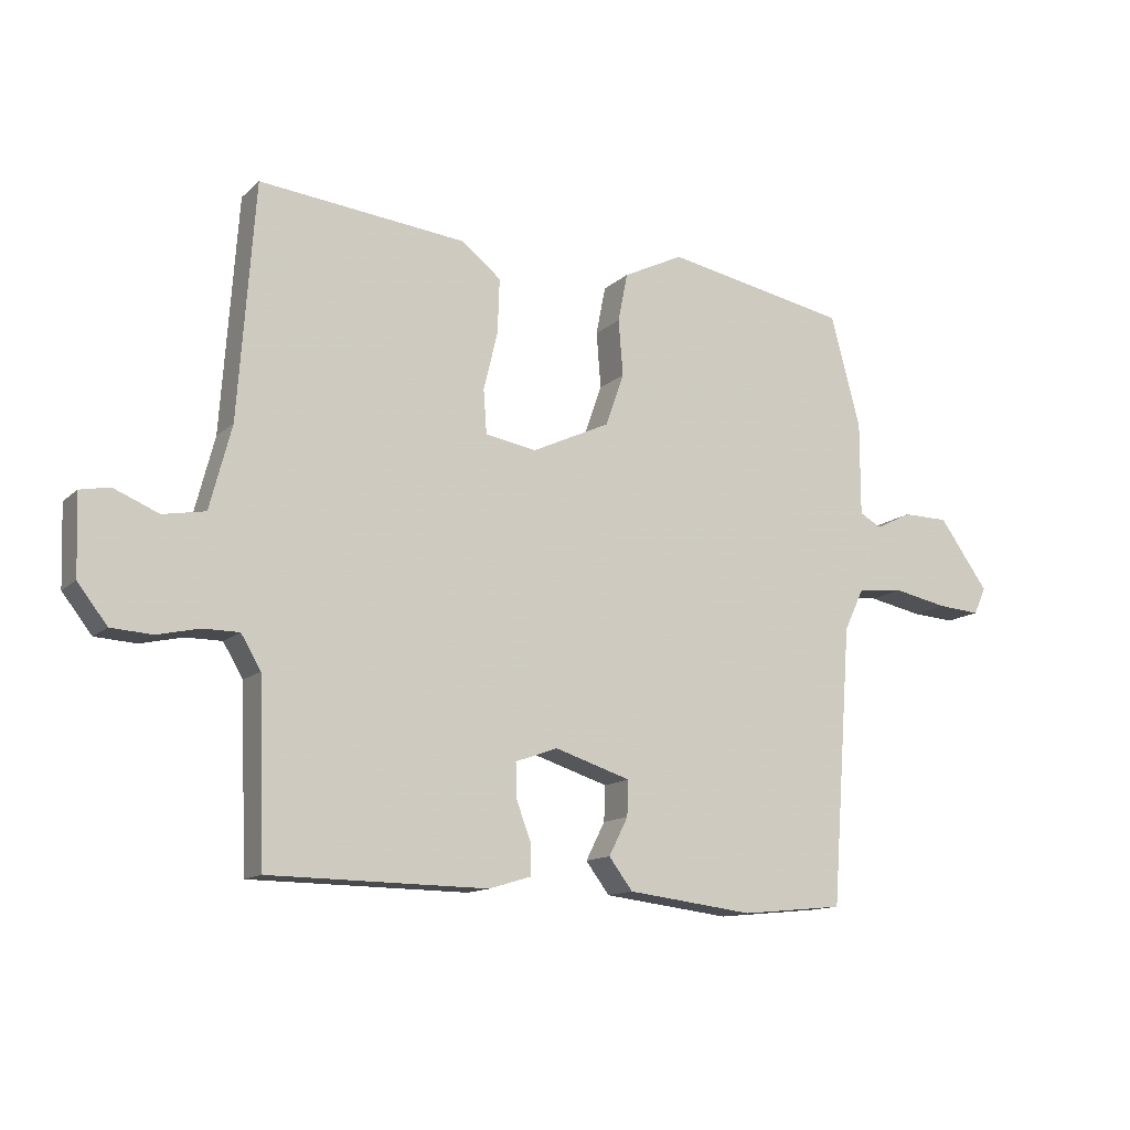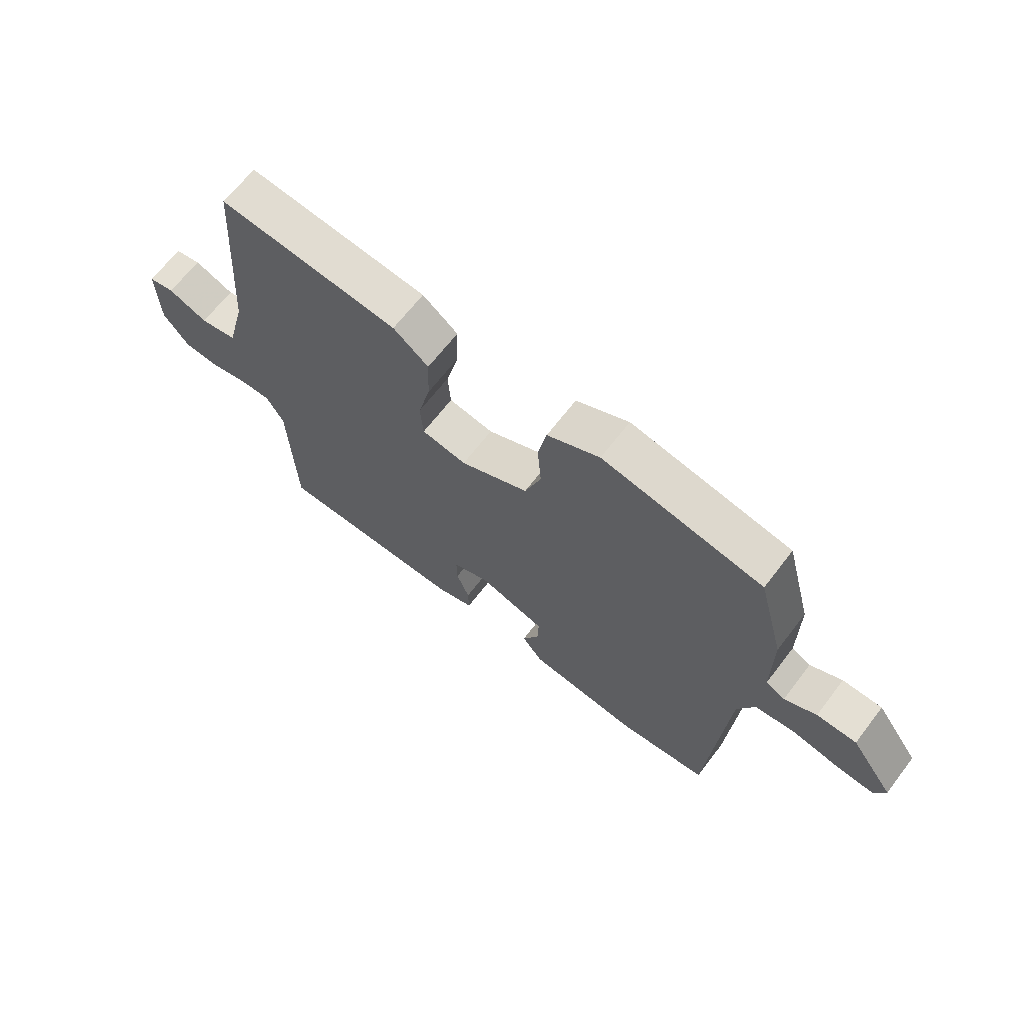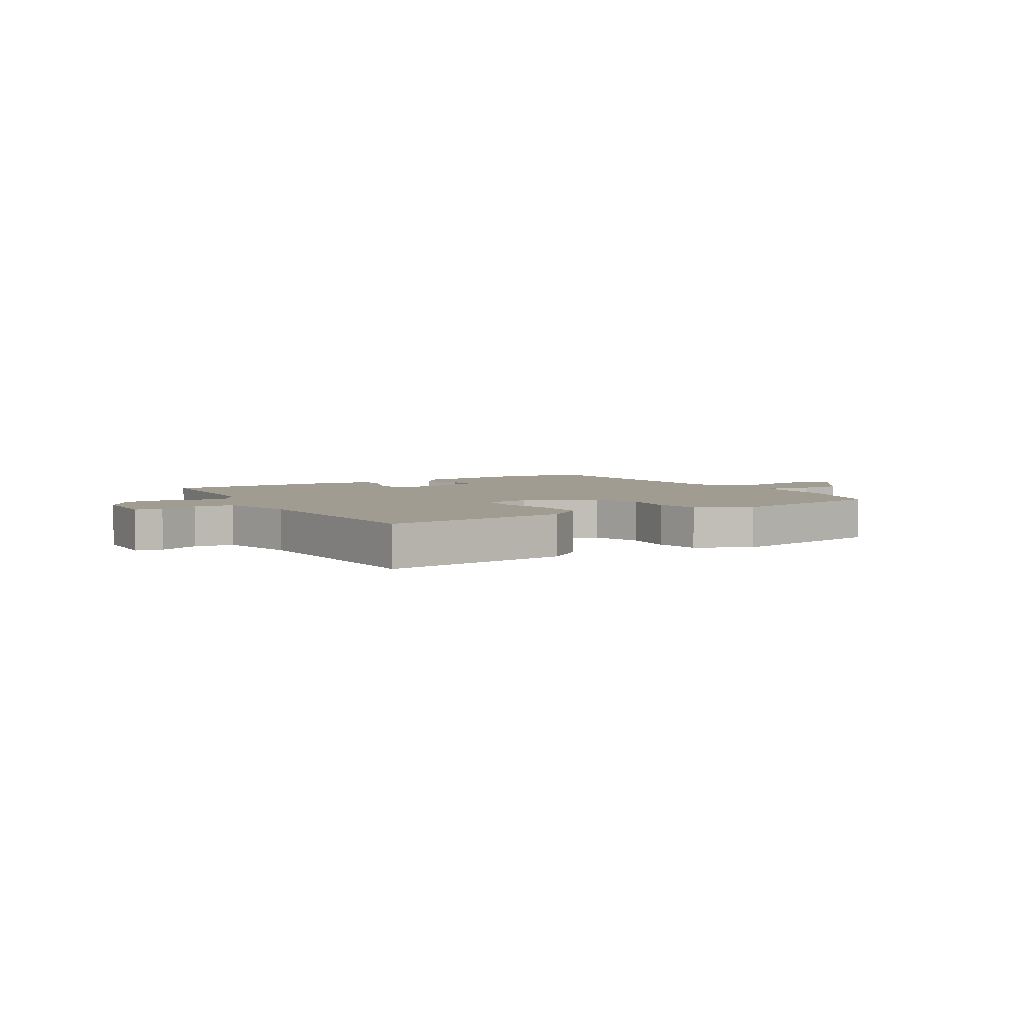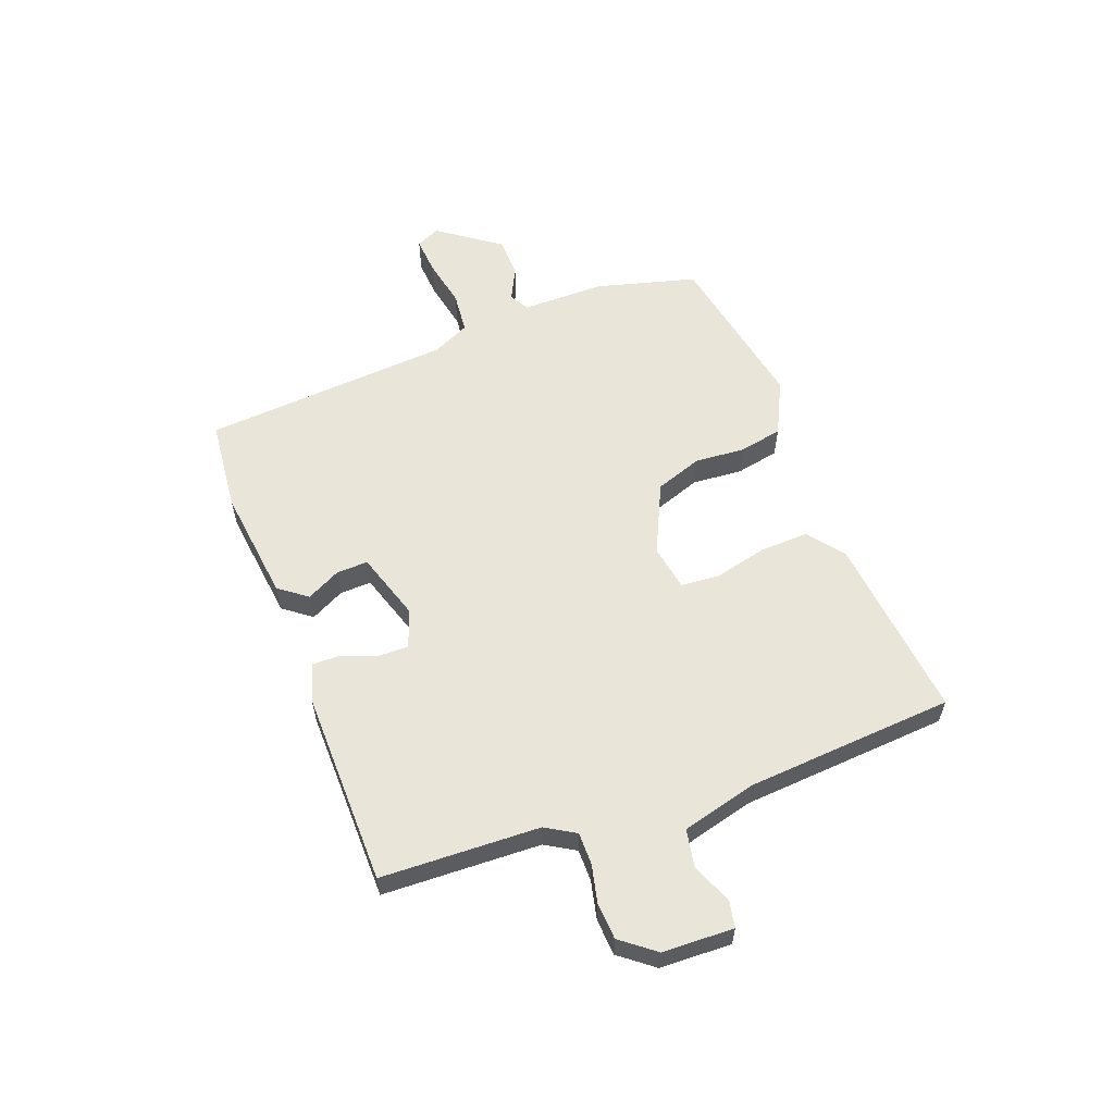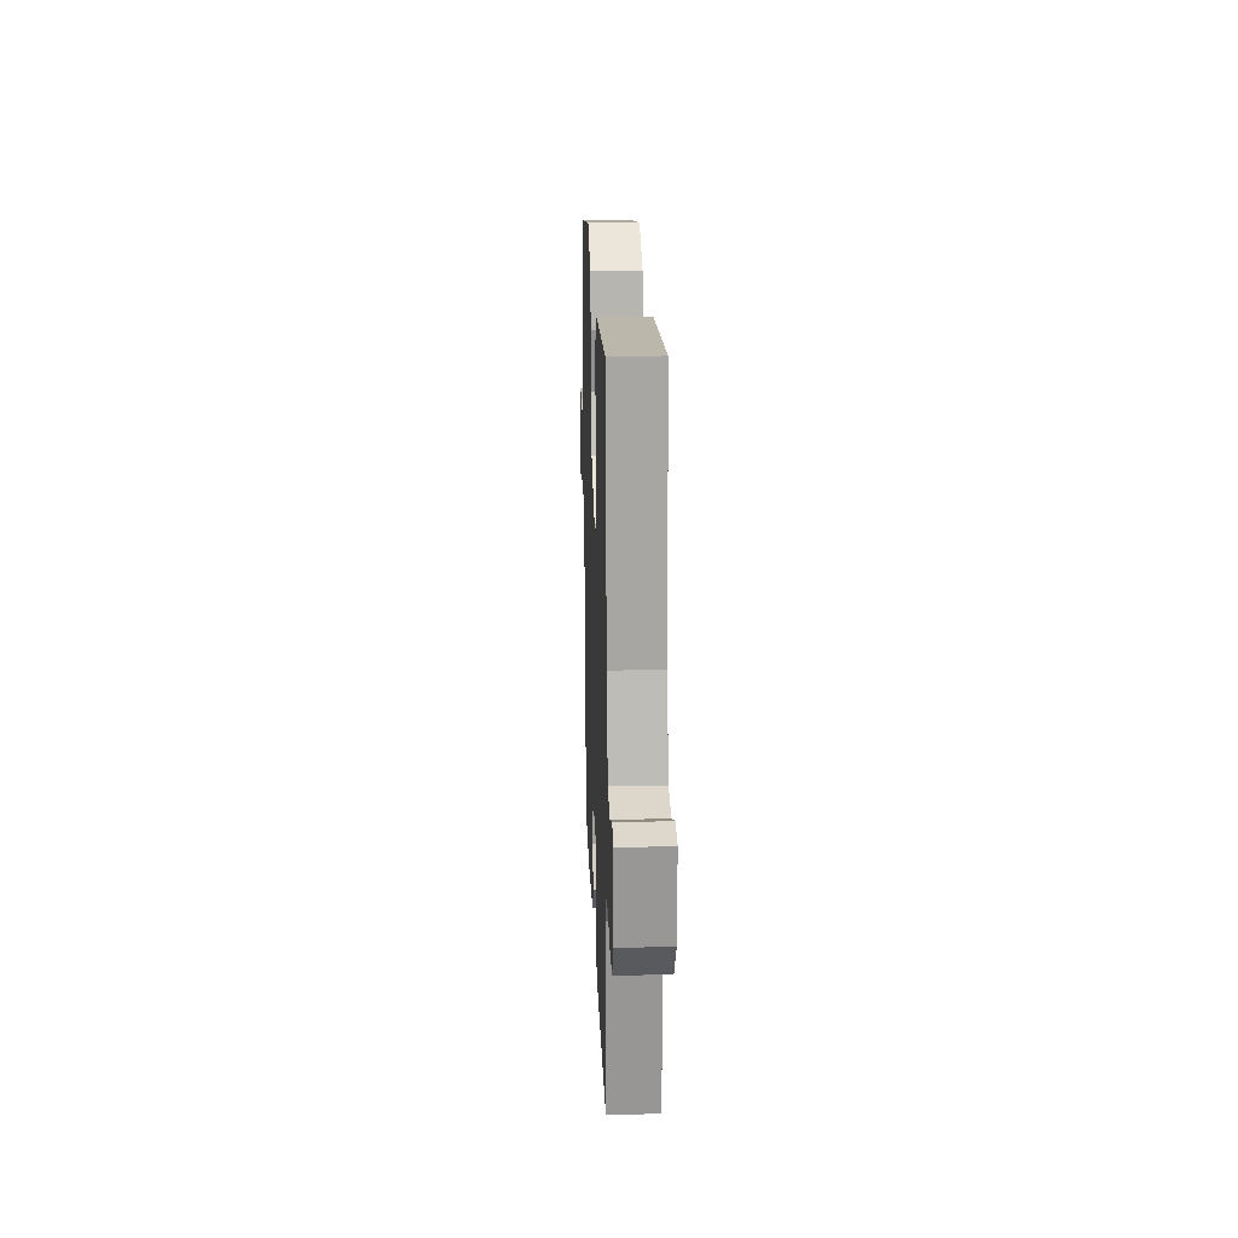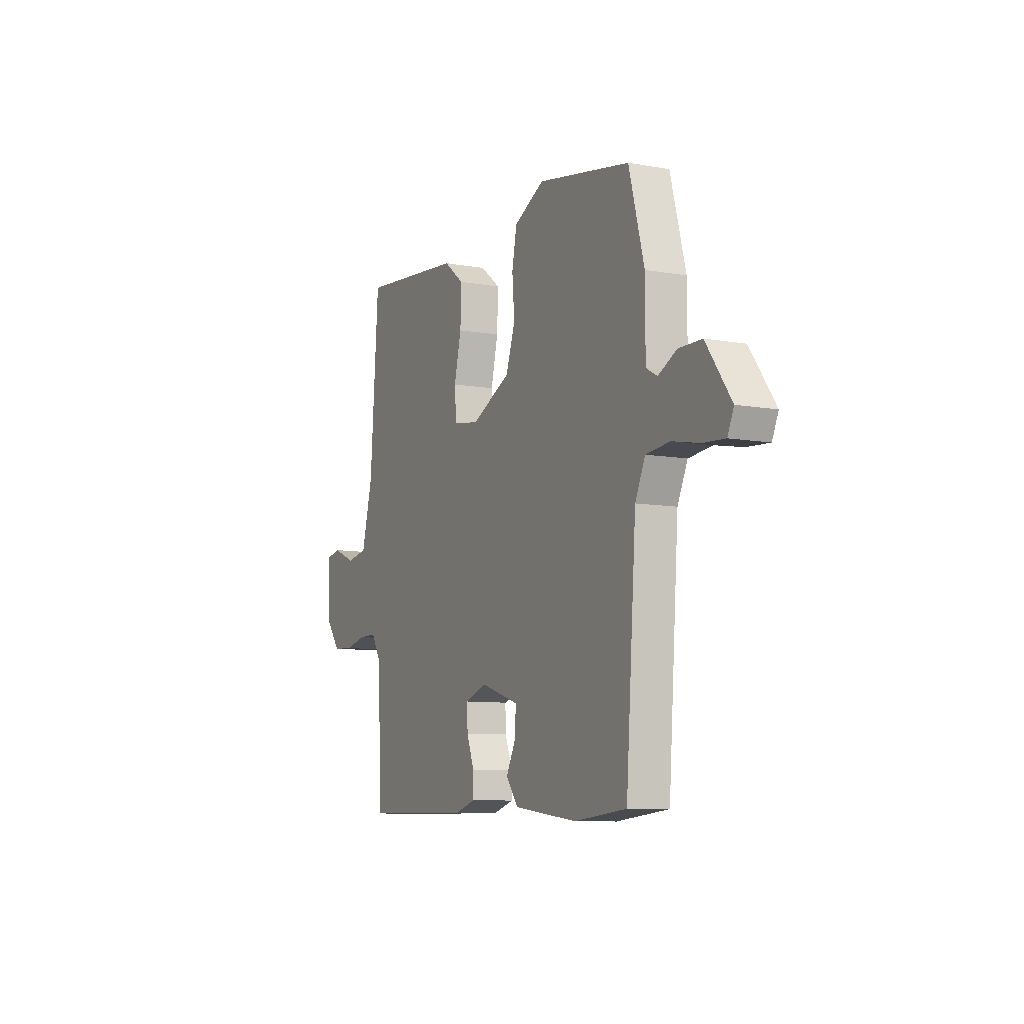
<metadata>
{"format":"obj","ext":"obj","renderer":"f3d","projection":"perspective","resolution":1024,"background":"white","views":[{"elev":-13.0,"azim":-28.1,"up":"+Z"},{"elev":66.3,"azim":37.5,"up":"+Z"},{"elev":4.4,"azim":-30.9,"up":"+Y"},{"elev":58.5,"azim":-110.6,"up":"+Y"},{"elev":20.2,"azim":-92.2,"up":"+Z"},{"elev":-8.9,"azim":64.4,"up":"+Z"}]}
</metadata>
<code>
v -0.499 0.07 0.5
v -0.177 0.07 0.467
v -0.114 0.07 0.418
v -0.117 0.07 0.333
v -0.139 0.07 0.242
v -0.134 0.07 0.174
v -0.054 0.07 0.16
v 0.068 0.07 0.217
v 0.097 0.07 0.299
v 0.09 0.07 0.386
v 0.105 0.07 0.462
v 0.199 0.07 0.508
v 0.486 0.07 0.454
v 0.533 0.07 0.279
v 0.533 0.07 0.134
v 0.567 0.07 0.115
v 0.624 0.07 0.143
v 0.695 0.07 0.142
v 0.772 0.07 0.035
v 0.753 0.07 -0.007
v 0.686 0.07 -0.002
v 0.602 0.07 0.015
v 0.529 0.07 0.008
v 0.498 0.07 -0.058
v 0.466 0.07 -0.492
v 0.305 0.07 -0.508
v 0.107 0.07 -0.484
v 0.07 0.07 -0.435
v 0.1 0.07 -0.376
v 0.102 0.07 -0.321
v -0.017 0.07 -0.283
v -0.083 0.07 -0.307
v -0.082 0.07 -0.36
v -0.059 0.07 -0.42
v -0.058 0.07 -0.47
v -0.124 0.07 -0.49
v -0.464 0.07 -0.486
v -0.474 0.07 -0.21
v -0.505 0.07 -0.158
v -0.561 0.07 -0.158
v -0.627 0.07 -0.173
v -0.691 0.07 -0.169
v -0.737 0.07 -0.11
v -0.741 0.07 0.014
v -0.695 0.07 0.023
v -0.625 0.07 -0.006
v -0.559 0.07 0.006
v -0.525 0.07 0.136
v -0.499 0 0.5
v -0.177 0 0.467
v -0.114 0 0.418
v -0.117 0 0.333
v -0.139 0 0.242
v -0.134 0 0.174
v -0.054 0 0.16
v 0.068 0 0.217
v 0.097 0 0.299
v 0.09 0 0.386
v 0.105 0 0.462
v 0.199 0 0.508
v 0.486 0 0.454
v 0.533 0 0.279
v 0.533 0 0.134
v 0.567 0 0.115
v 0.624 0 0.143
v 0.695 0 0.142
v 0.772 0 0.035
v 0.753 0 -0.007
v 0.686 0 -0.002
v 0.602 0 0.015
v 0.529 0 0.008
v 0.498 0 -0.058
v 0.466 0 -0.492
v 0.305 0 -0.508
v 0.107 0 -0.484
v 0.07 0 -0.435
v 0.1 0 -0.376
v 0.102 0 -0.321
v -0.017 0 -0.283
v -0.083 0 -0.307
v -0.082 0 -0.36
v -0.059 0 -0.42
v -0.058 0 -0.47
v -0.124 0 -0.49
v -0.464 0 -0.486
v -0.474 0 -0.21
v -0.505 0 -0.158
v -0.561 0 -0.158
v -0.627 0 -0.173
v -0.691 0 -0.169
v -0.737 0 -0.11
v -0.741 0 0.014
v -0.695 0 0.023
v -0.625 0 -0.006
v -0.559 0 0.006
v -0.525 0 0.136
f 43 44 45 46
f 43 46 47
f 40 41 42 43
f 39 40 43 47
f 38 39 47 48
f 36 37 38
f 33 34 35 36
f 32 33 36 38
f 31 32 38 48
f 26 27 28 29
f 24 25 26 29
f 23 24 29 30
f 19 20 21 22
f 19 22 23
f 16 17 18 19
f 16 19 23
f 15 16 23 30
f 9 10 11 12
f 8 9 12 13
f 2 3 4 5
f 2 5 6
f 1 2 6
f 48 1 6
f 31 48 6 7
f 30 31 7 8
f 14 15 30
f 8 13 14 30
f 94 93 92 91
f 95 94 91
f 91 90 89 88
f 95 91 88 87
f 96 95 87 86
f 86 85 84
f 84 83 82 81
f 86 84 81 80
f 96 86 80 79
f 77 76 75 74
f 77 74 73 72
f 78 77 72 71
f 70 69 68 67
f 71 70 67
f 67 66 65 64
f 71 67 64
f 78 71 64 63
f 60 59 58 57
f 61 60 57 56
f 53 52 51 50
f 54 53 50
f 54 50 49
f 54 49 96
f 55 54 96 79
f 56 55 79 78
f 78 63 62
f 78 62 61 56
f 1 49 50 2
f 2 50 51 3
f 3 51 52 4
f 4 52 53 5
f 5 53 54 6
f 6 54 55 7
f 7 55 56 8
f 8 56 57 9
f 9 57 58 10
f 10 58 59 11
f 11 59 60 12
f 12 60 61 13
f 13 61 62 14
f 14 62 63 15
f 15 63 64 16
f 16 64 65 17
f 17 65 66 18
f 18 66 67 19
f 19 67 68 20
f 20 68 69 21
f 21 69 70 22
f 22 70 71 23
f 23 71 72 24
f 24 72 73 25
f 25 73 74 26
f 26 74 75 27
f 27 75 76 28
f 28 76 77 29
f 29 77 78 30
f 30 78 79 31
f 31 79 80 32
f 32 80 81 33
f 33 81 82 34
f 34 82 83 35
f 35 83 84 36
f 36 84 85 37
f 37 85 86 38
f 38 86 87 39
f 39 87 88 40
f 40 88 89 41
f 41 89 90 42
f 42 90 91 43
f 43 91 92 44
f 44 92 93 45
f 45 93 94 46
f 46 94 95 47
f 47 95 96 48
f 48 96 49 1

</code>
